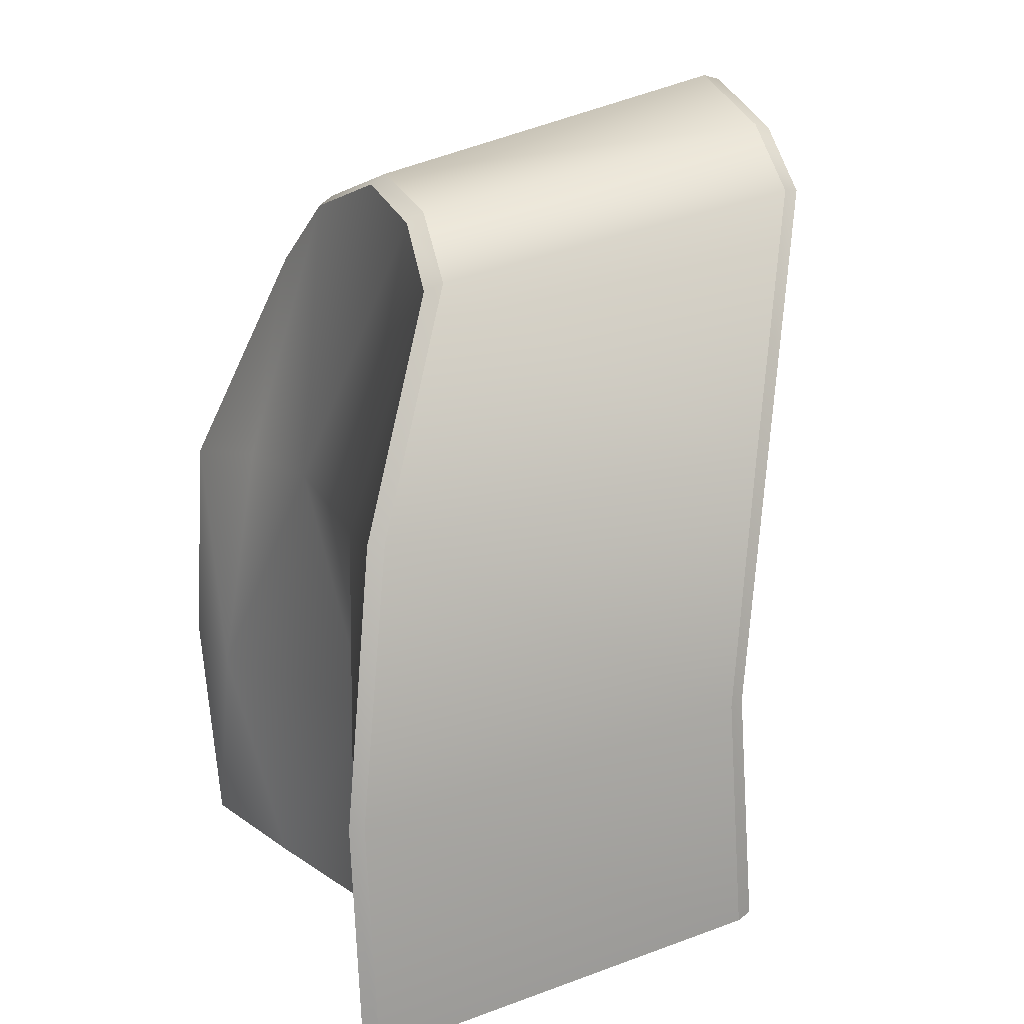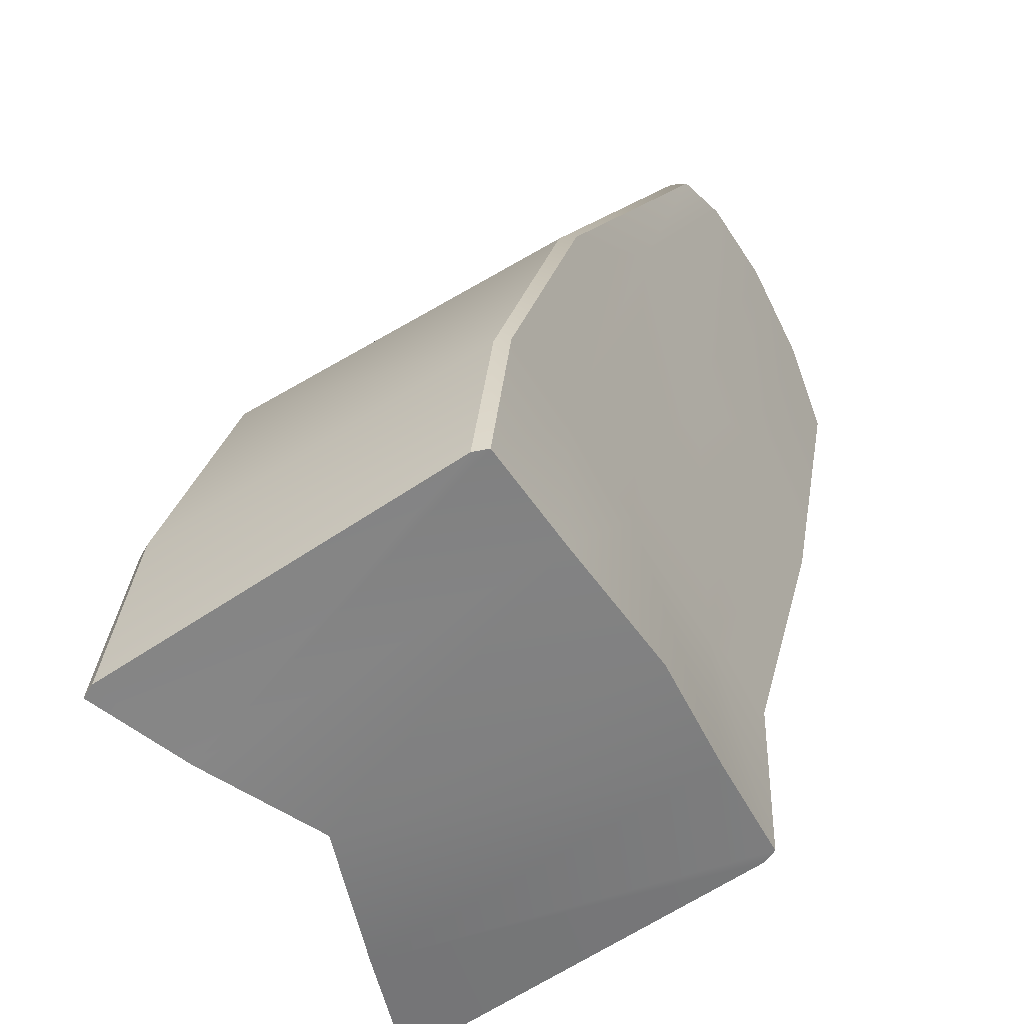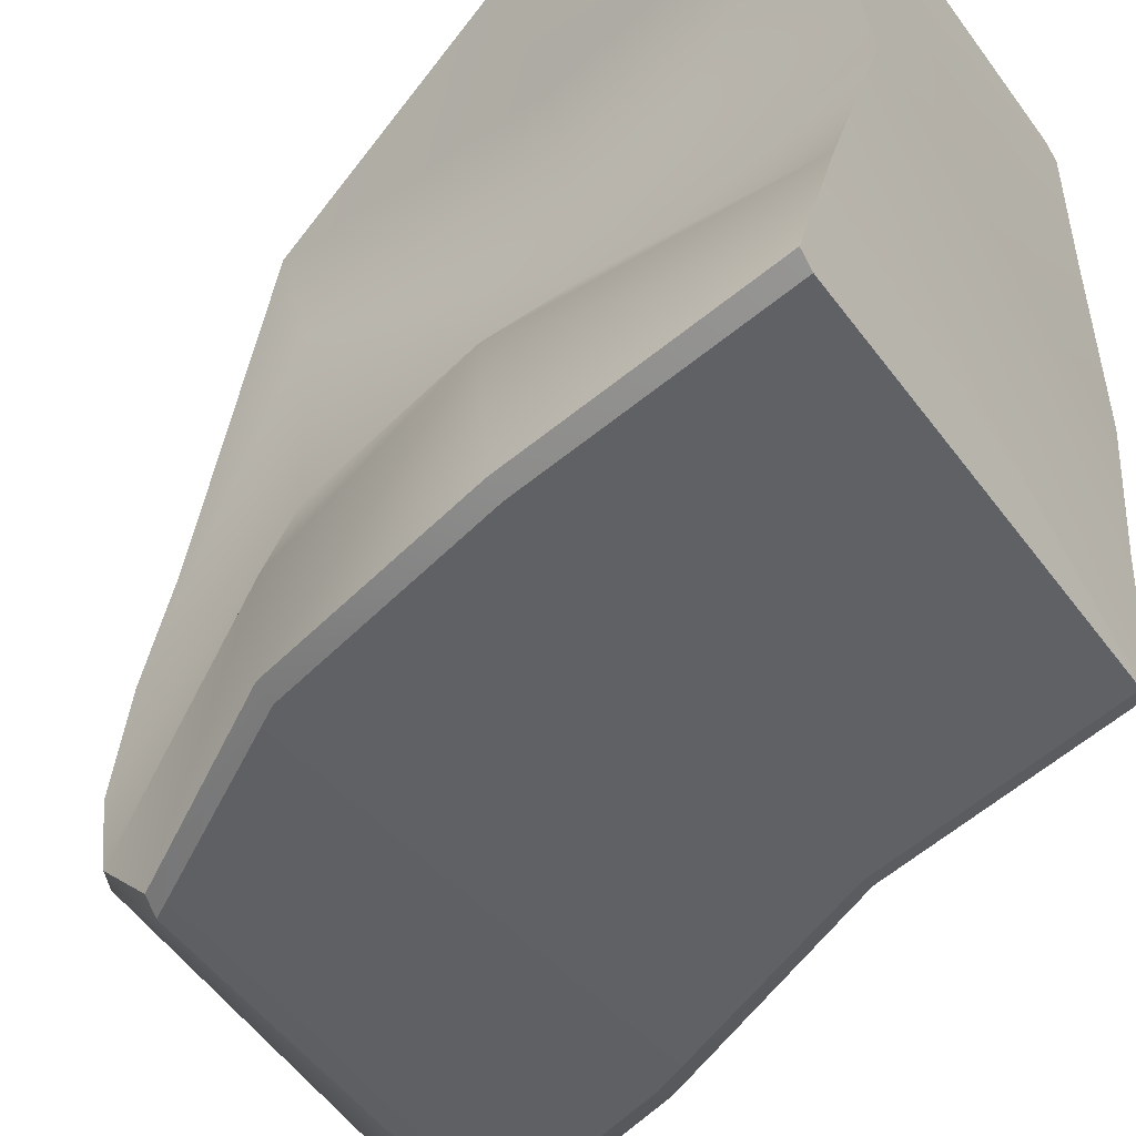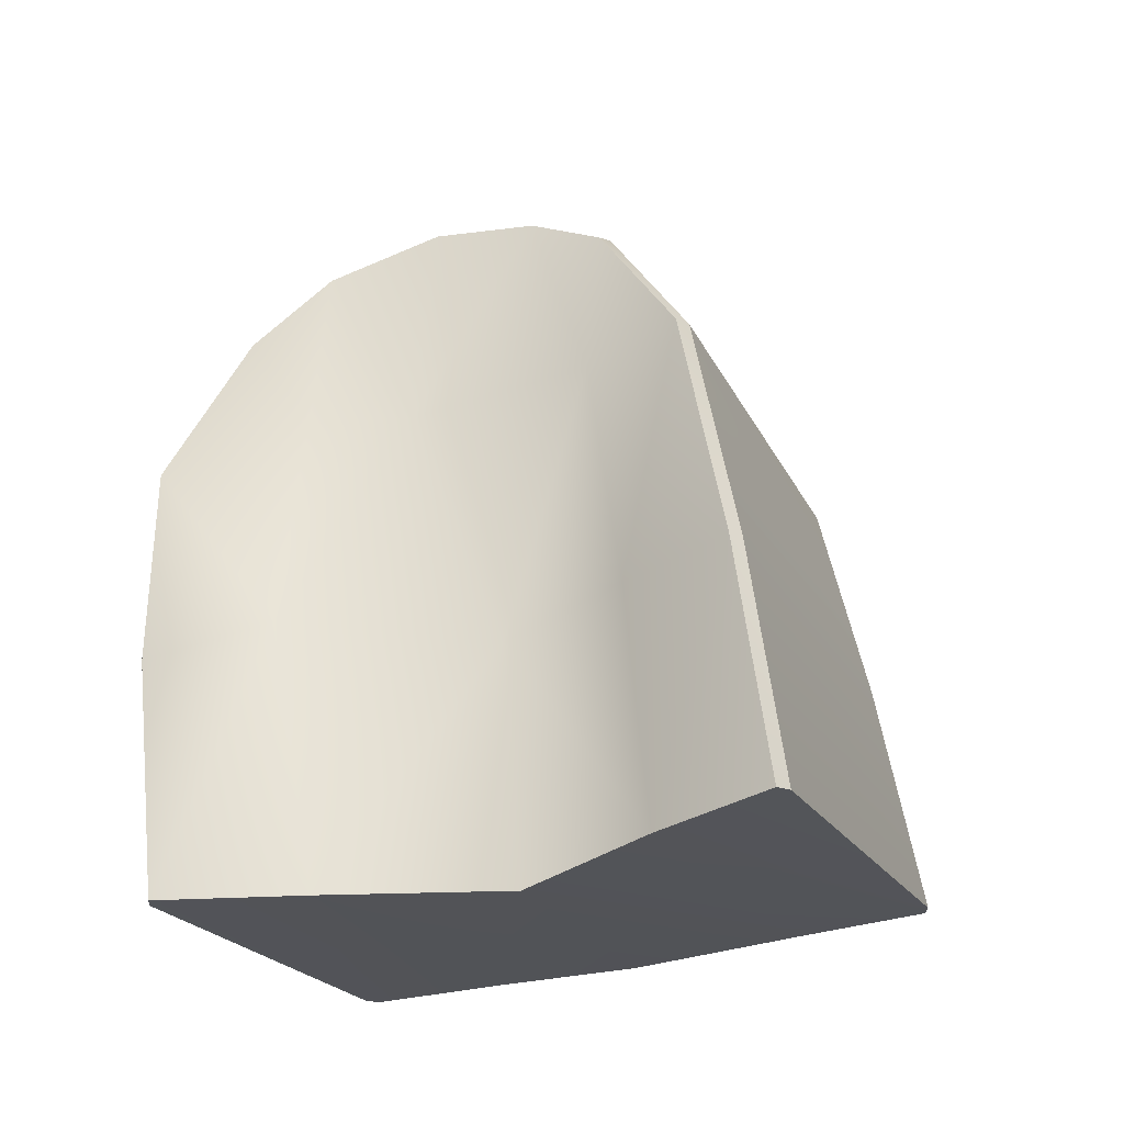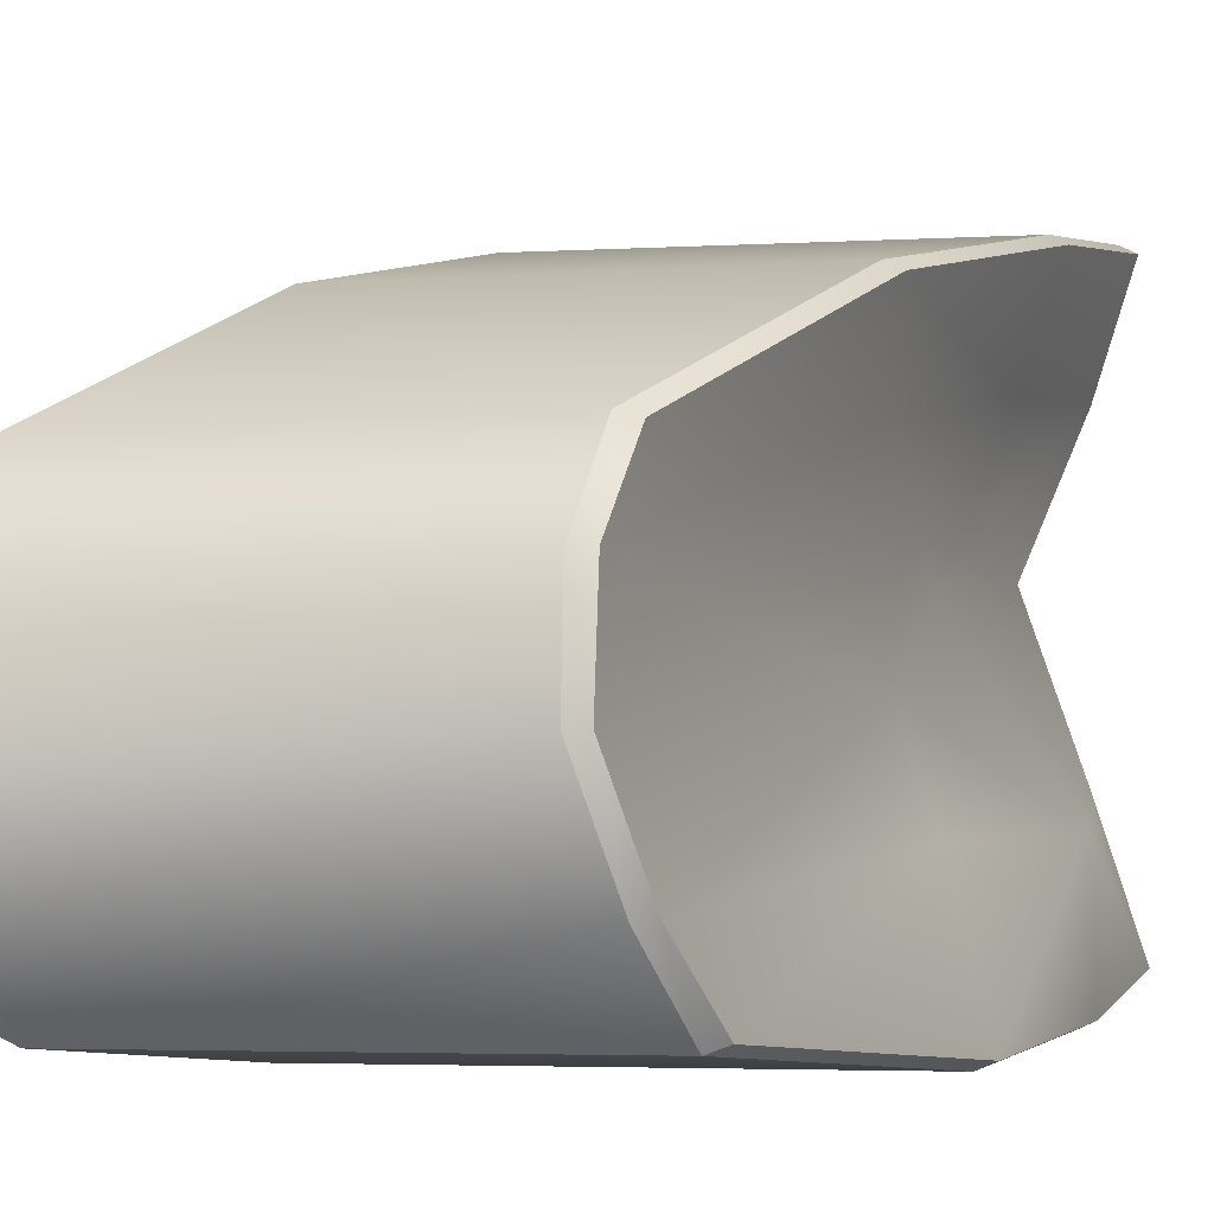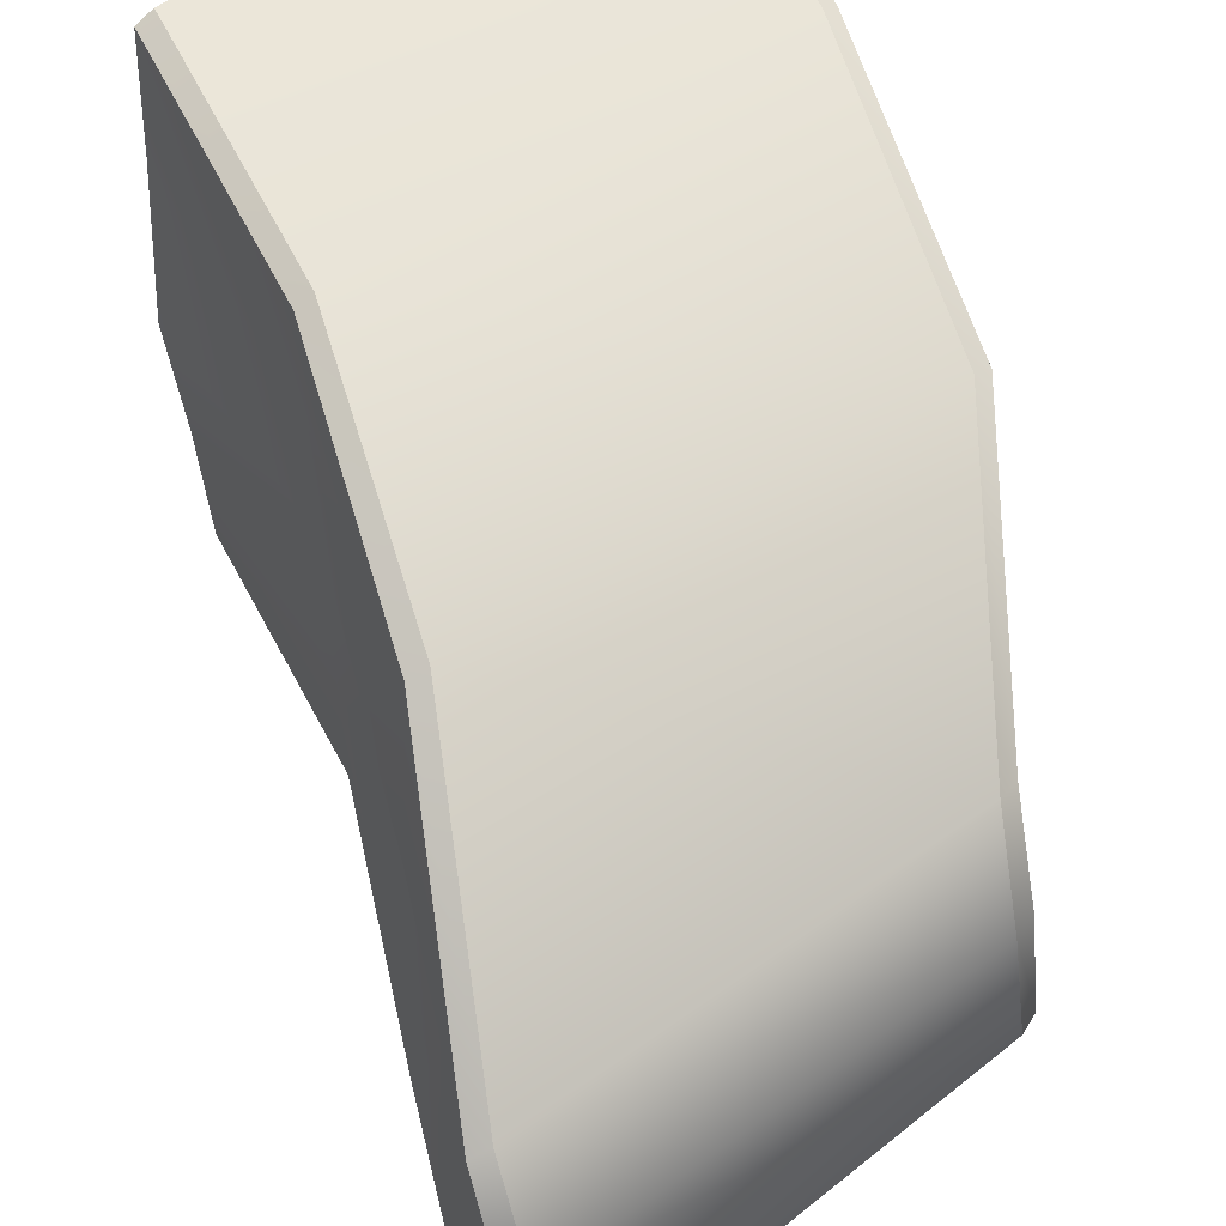
<metadata>
{"format":"obj","ext":"obj","renderer":"f3d","projection":"perspective","resolution":1024,"background":"white","views":[{"elev":21.4,"azim":-21.6,"up":"+Y"},{"elev":-54.0,"azim":30.1,"up":"+Y"},{"elev":-45.7,"azim":-46.8,"up":"+Z"},{"elev":-32.8,"azim":-67.6,"up":"+Y"},{"elev":-3.1,"azim":-159.6,"up":"+Z"},{"elev":55.7,"azim":151.8,"up":"+Z"}]}
</metadata>
<code>
g Strap
v -0.09355 -0.1373 0.09567
v -0.07725 -0.03464 0.07507
v -0.08842 -0.1361 0.09849
v -0.03946 0.04516 0.03289
v -0.03558 0.06393 0.003356
v -0.03254 0.04828 0.03471
v -0.04645 0.02799 -0.1087
v -0.05313 0.02528 -0.1061
v -0.08651 -0.05865 -0.1175
v -0.09365 -0.2274 0.1063
v -0.08821 -0.2264 0.1091
v -0.07939 -0.2274 0.06268
v 0.06068 -0.2012 0.112
v 0.06666 -0.2002 0.1094
v 0.06893 -0.2002 0.06268
v -0.05718 -0.2274 0.01094
v 0.07308 -0.2002 0
v 0.06899 -0.2002 -0.05123
v -0.07917 -0.2274 -0.05123
v 0.06665 -0.2002 -0.1006
v 0.06087 -0.2011 -0.1031
v -0.08961 -0.2263 -0.1031
v -0.09518 -0.2274 -0.1002
v -0.09365 -0.2274 0.1063
v -0.09355 -0.1373 0.09567
v -0.08821 -0.2264 0.1091
v -0.08842 -0.1361 0.09849
v -0.07725 -0.03464 0.07507
v -0.07142 -0.03361 0.07783
v -0.03946 0.04516 0.03289
v -0.03254 0.04828 0.03471
v 0.06068 -0.2012 0.112
v 0.06068 -0.1136 0.09849
v 0.06666 -0.2002 0.1094
v 0.06654 -0.1131 0.09577
v 0.07805 -0.02072 0.07783
v 0.08438 -0.02117 0.07527
v 0.1103 0.07039 0.03207
v 0.1166 0.06931 0.02978
v -0.03558 0.06393 0.003356
v -0.02861 0.0676 0.002391
v -0.03254 0.04828 0.03471
v -0.03665 0.07058 -0.0365
v -0.03665 0.07058 -0.0365
v -0.03052 0.0742 -0.03692
v -0.02861 0.0676 0.002391
v -0.04004 0.05725 -0.07852
v -0.04596 0.05387 -0.07734
v -0.04645 0.02799 -0.1087
v -0.05313 0.02528 -0.1061
v 0.1103 0.07039 0.03207
v 0.1119 0.09054 0.002391
v 0.1166 0.06931 0.02978
v 0.1185 0.08862 0.001022
v 0.1111 0.1028 -0.04259
v 0.1179 0.1007 -0.04282
v 0.1166 0.08785 -0.08224
v 0.1097 0.08951 -0.08366
v 0.1142 0.05924 -0.1063
v 0.1078 0.06015 -0.1087
v -0.05313 0.02528 -0.1061
v -0.09276 -0.05921 -0.1148
v -0.08651 -0.05865 -0.1175
v -0.09319 -0.1393 -0.1126
v -0.09912 -0.14 -0.1098
v -0.08961 -0.2263 -0.1031
v -0.09518 -0.2274 -0.1002
v 0.1142 0.05924 -0.1063
v 0.1078 0.06015 -0.1087
v 0.09213 -0.02295 -0.1148
v 0.08527 -0.02416 -0.1175
v 0.06653 -0.1135 -0.11
v 0.06072 -0.1146 -0.1126
v 0.06665 -0.2002 -0.1006
v 0.06087 -0.2011 -0.1031
v -0.08821 -0.2264 0.1091
v -0.08842 -0.1361 0.09849
v 0.06068 -0.2012 0.112
v 0.06068 -0.1136 0.09849
v -0.07142 -0.03361 0.07783
v 0.07805 -0.02072 0.07783
v -0.03254 0.04828 0.03471
v 0.1103 0.07039 0.03207
v -0.03254 0.04828 0.03471
v -0.02861 0.0676 0.002391
v 0.1103 0.07039 0.03207
v 0.1119 0.09054 0.002391
v -0.03052 0.0742 -0.03692
v 0.1111 0.1028 -0.04259
v 0.1097 0.08951 -0.08366
v -0.04004 0.05725 -0.07852
v 0.1078 0.06015 -0.1087
v -0.04645 0.02799 -0.1087
v -0.09319 -0.1393 -0.1126
v -0.08961 -0.2263 -0.1031
v 0.06087 -0.2011 -0.1031
v 0.06072 -0.1146 -0.1126
v -0.08651 -0.05865 -0.1175
v 0.08527 -0.02416 -0.1175
v -0.04645 0.02799 -0.1087
v 0.1078 0.06015 -0.1087
v -0.09365 -0.2274 0.1063
v -0.07939 -0.2274 0.06268
v -0.09355 -0.1373 0.09567
v -0.07907 -0.137 0.05466
v -0.07725 -0.03464 0.07507
v -0.05718 -0.1356 0.003694
v -0.05718 -0.2274 0.01094
v -0.07917 -0.2274 -0.05123
v -0.07311 -0.04218 0.04064
v -0.03946 0.04516 0.03289
v -0.03558 0.06393 0.003356
v -0.07102 -0.04362 -0.02685
v -0.03665 0.07058 -0.0365
v -0.04596 0.05387 -0.07734
v -0.09865 -0.1358 -0.06057
v -0.09518 -0.2274 -0.1002
v -0.09912 -0.14 -0.1098
v -0.09276 -0.05921 -0.1148
v -0.08296 -0.04436 -0.06163
v -0.05313 0.02528 -0.1061
v 0.07308 -0.2002 0
v 0.06653 -0.1137 0.003694
v 0.06899 -0.2002 -0.05123
v 0.06893 -0.2002 0.06268
v 0.06653 -0.1137 -0.06057
v 0.06665 -0.2002 -0.1006
v 0.06653 -0.1135 -0.11
v 0.09213 -0.02295 -0.1148
v 0.09561 0.00201 -0.06163
v 0.1142 0.05924 -0.1063
v 0.1166 0.08785 -0.08224
v 0.1179 0.1007 -0.04282
v 0.0876 -0.0003275 -0.02685
v 0.1185 0.08862 0.001022
v 0.09828 0.002856 0.04064
v 0.1166 0.06931 0.02978
v 0.08438 -0.02117 0.07527
v 0.06653 -0.1133 0.05466
v 0.06666 -0.2002 0.1094
v 0.06654 -0.1131 0.09577
g Strap_0
f 3 2 1
f 6 5 4
f 9 8 7
f 12 11 10
f 13 11 12
f 13 12 14
f 14 12 15
f 15 12 16
f 15 16 17
f 18 17 16
f 18 16 19
f 19 20 18
f 19 21 20
f 21 19 22
f 22 19 23
f 26 25 24
f 26 27 25
f 27 29 28
f 30 28 29
f 30 29 31
f 34 33 32
f 34 35 33
f 35 36 33
f 35 37 36
f 38 36 37
f 38 37 39
f 42 41 40
f 41 43 40
f 46 45 44
f 47 44 45
f 47 48 44
f 48 47 49
f 48 49 50
f 53 52 51
f 53 54 52
f 54 55 52
f 54 56 55
f 57 55 56
f 57 58 55
f 58 57 59
f 58 59 60
f 63 62 61
f 64 62 63
f 64 65 62
f 66 65 64
f 66 67 65
f 70 69 68
f 70 71 69
f 72 71 70
f 72 73 71
f 74 73 72
f 74 75 73
f 78 77 76
f 78 79 77
f 79 80 77
f 79 81 80
f 81 82 80
f 81 83 82
f 86 85 84
f 86 87 85
f 87 88 85
f 87 89 88
f 90 88 89
f 90 91 88
f 92 91 90
f 92 93 91
f 96 95 94
f 96 94 97
f 97 94 98
f 97 98 99
f 99 98 100
f 99 100 101
f 104 103 102
f 104 105 103
f 106 105 104
f 103 105 107
f 103 107 108
f 107 109 108
f 106 110 105
f 110 107 105
f 111 110 106
f 111 112 110
f 112 113 110
f 110 113 107
f 112 114 113
f 113 114 115
f 107 116 109
f 113 116 107
f 117 109 116
f 117 116 118
f 116 119 118
f 113 115 120
f 113 120 116
f 116 120 119
f 120 115 121
f 120 121 119
f 124 123 122
f 125 122 123
f 124 126 123
f 127 126 124
f 127 128 126
f 126 128 129
f 126 129 130
f 130 129 131
f 130 131 132
f 130 132 133
f 126 130 134
f 130 133 134
f 126 134 123
f 134 133 135
f 134 135 136
f 123 134 136
f 136 135 137
f 136 137 138
f 125 123 139
f 123 136 139
f 139 136 138
f 140 125 139
f 139 138 141
f 140 139 141

</code>
